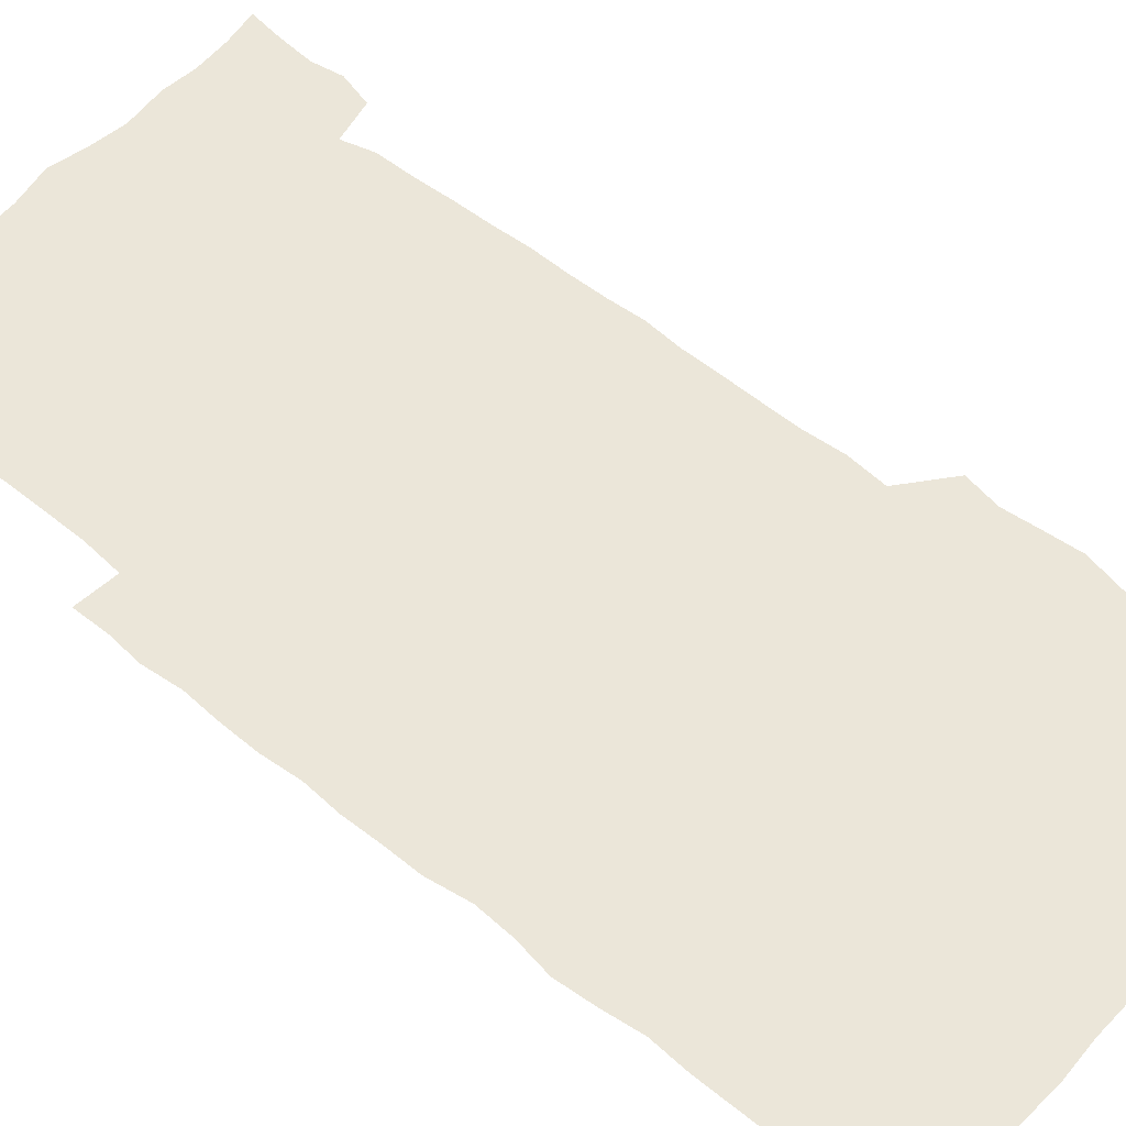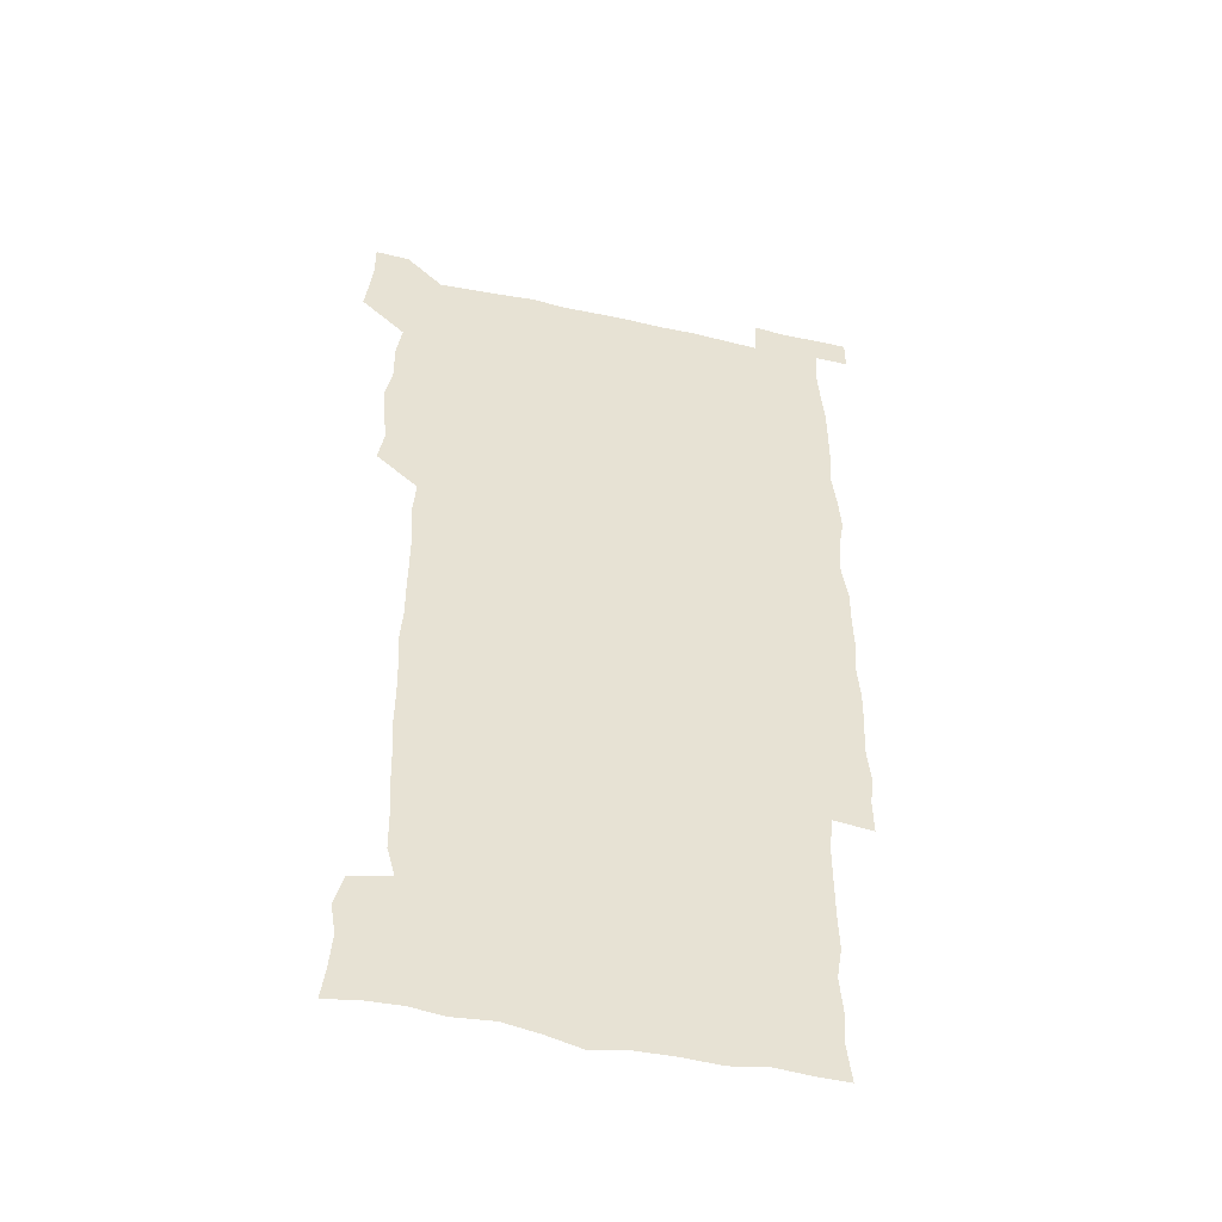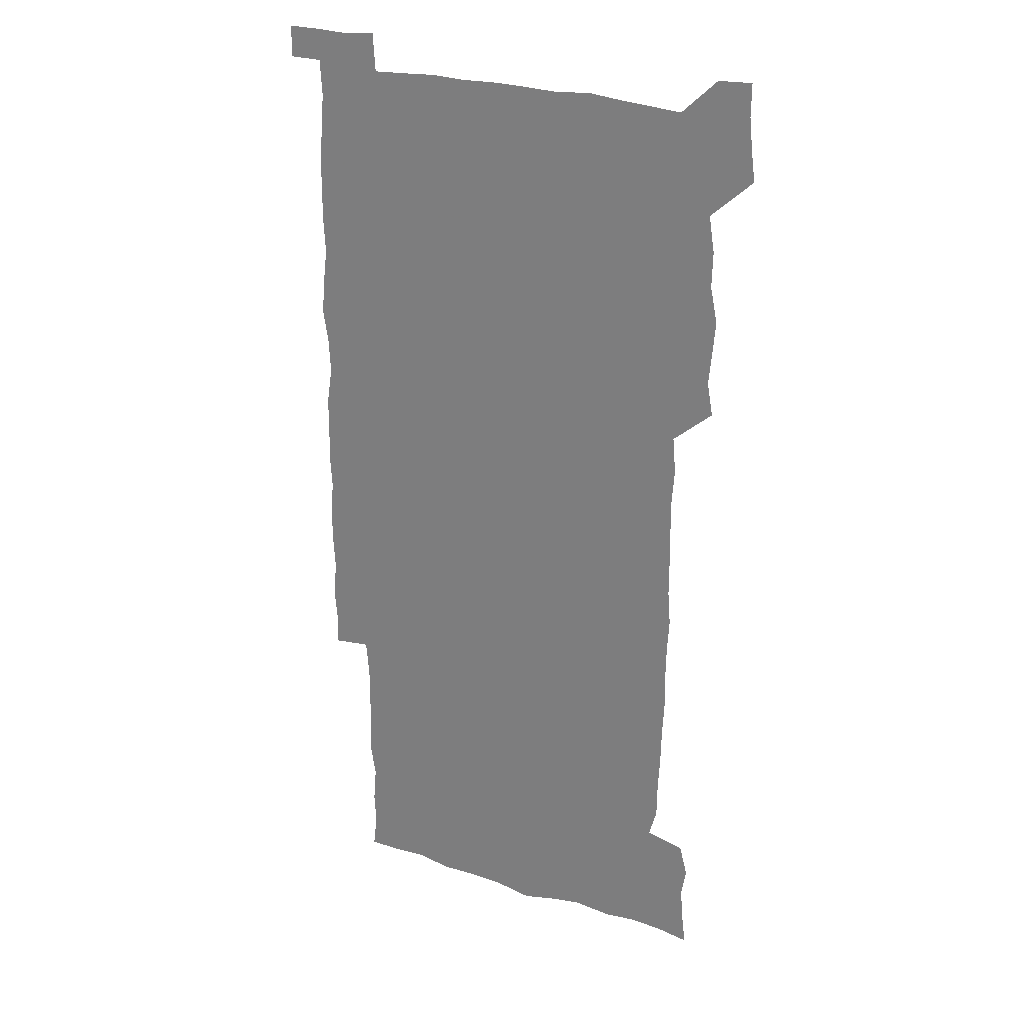
<metadata>
{"format":"obj","ext":"obj","renderer":"f3d","projection":"perspective","resolution":1024,"background":"white","views":[{"elev":56.0,"azim":130.4,"up":"+Z"},{"elev":-48.2,"azim":-13.9,"up":"+Y"},{"elev":25.4,"azim":-151.7,"up":"+Y"}]}
</metadata>
<code>
v 447 558.8 0
v 448.7 572.1 0
v 450.1 585.9 0
v 450 600.1 0
v 462.8 164.2 0
v 464.6 178.1 0
v 465.8 192.7 0
v 463.6 205.1 0
v 467.2 218.7 0
v 461.1 451.1 0
v 463.7 465.6 0
v 462.2 480.1 0
v 461 494.5 0
v 464.2 510.1 0
v 463.7 525.6 0
v 466.2 541.6 0
v 465.5 556.7 0
v 466.2 570.8 0
v 466.1 584.9 0
v 465 599.4 0
v 477.1 166.3 0
v 480.8 181.1 0
v 483.9 195.7 0
v 481.1 207.6 0
v 484.3 222.2 0
v 480.8 234.9 0
v 480.6 250.7 0
v 479.7 266.2 0
v 479.4 282.1 0
v 478.5 297.3 0
v 478.8 312.7 0
v 478.5 327.8 0
v 477.5 342.4 0
v 478.7 357.6 0
v 478.7 372.9 0
v 478.9 388.5 0
v 479 404.2 0
v 477.8 419.9 0
v 479.1 436 0
v 478.6 451 0
v 480.5 466 0
v 478.5 480.8 0
v 480.9 495.9 0
v 481.2 510.7 0
v 480 525.6 0
v 482.6 540.5 0
v 481.5 555.7 0
v 481 570.4 0
v 481.2 584.2 0
v 491.9 166.8 0
v 495.5 181.8 0
v 495.7 195.1 0
v 496.6 209.3 0
v 498.5 225.2 0
v 495.8 238.4 0
v 497.9 255 0
v 497 269.8 0
v 497.6 285.5 0
v 497.6 300.5 0
v 496.6 315.2 0
v 496.2 330.1 0
v 496.4 345.2 0
v 495.8 360 0
v 496.7 375.6 0
v 496.8 390.6 0
v 496.1 405.6 0
v 496.3 420.9 0
v 496.2 436 0
v 495.6 451.1 0
v 496.6 466.2 0
v 497.1 481.2 0
v 496.5 496 0
v 497.6 510.8 0
v 497.2 525.7 0
v 497.5 540.3 0
v 498.4 554.4 0
v 496.6 570 0
v 495.2 585.2 0
v 505.8 165 0
v 509.5 181 0
v 509.6 194.9 0
v 514.5 214.1 0
v 514.1 227.8 0
v 513.3 242 0
v 512.6 256.3 0
v 512.6 271.4 0
v 513.6 287.2 0
v 512.1 301.2 0
v 511.8 316 0
v 512.2 331.4 0
v 510.8 345.8 0
v 511.5 360.9 0
v 513.2 377 0
v 512.6 391.4 0
v 512.2 406.2 0
v 511.5 421.1 0
v 512.3 436.3 0
v 512.5 451.4 0
v 512.4 466.3 0
v 512.8 481.2 0
v 512.3 496 0
v 512.1 510.8 0
v 512.3 525.5 0
v 512.3 540.2 0
v 512.5 554.6 0
v 511.8 569.5 0
v 509.7 586.2 0
v 523.1 166.3 0
v 524.9 181.4 0
v 527.2 198.8 0
v 528.5 214.7 0
v 527.7 227.6 0
v 529.3 244 0
v 527.4 257.1 0
v 527.7 272.3 0
v 527.6 287.2 0
v 527.3 301.9 0
v 526.3 316.2 0
v 527.7 332.6 0
v 527.8 347.3 0
v 526.7 361.6 0
v 527 376.6 0
v 527.5 391.8 0
v 527.2 406.3 0
v 527.3 421.2 0
v 526.1 436.1 0
v 527.2 451.5 0
v 527.4 466.3 0
v 527.3 481.1 0
v 527.5 495.9 0
v 527.2 510.7 0
v 527 525.4 0
v 527.9 539.7 0
v 527.2 554.7 0
v 526.3 570.1 0
v 524.1 587.6 0
v 537.9 163.8 0
v 541 183.4 0
v 541.7 198.5 0
v 542 213.2 0
v 542.7 229.2 0
v 542.7 243.6 0
v 542 257.2 0
v 542.4 272.2 0
v 542.5 287.5 0
v 542.1 302.3 0
v 541.8 317.1 0
v 541.9 332.1 0
v 542.1 347.4 0
v 541.9 362 0
v 541.8 376.8 0
v 541.6 391.4 0
v 540.9 405.7 0
v 542.5 421.9 0
v 541.7 436.5 0
v 542.1 451.6 0
v 542 466.3 0
v 541 481.2 0
v 542.1 496.1 0
v 541.8 510.8 0
v 542.5 525.3 0
v 541.9 540.6 0
v 541.8 555.1 0
v 541.2 570.2 0
v 540.1 586.2 0
v 553 160.2 0
v 555.4 181.5 0
v 555.9 197 0
v 556.4 213.2 0
v 556.8 229 0
v 556.7 243.1 0
v 557.1 258.1 0
v 556.6 271.4 0
v 557.1 288.8 0
v 556.5 302.5 0
v 556.4 317.1 0
v 556.4 332.1 0
v 556.4 347 0
v 556.3 362 0
v 556.3 376.8 0
v 556.4 391.4 0
v 556.6 406.8 0
v 556.7 421.7 0
v 556.5 436.5 0
v 556.7 451.6 0
v 556.9 466.4 0
v 556.4 481.2 0
v 556.9 496 0
v 556.6 510.8 0
v 556.7 525.3 0
v 556.7 540.2 0
v 556.5 555.1 0
v 556.3 569.9 0
v 555.1 586.7 0
v 569.3 162.9 0
v 570.6 182.5 0
v 571 198.7 0
v 571.2 214.9 0
v 571.1 228.4 0
v 571.1 244.3 0
v 571.1 257.9 0
v 570.8 271.4 0
v 571 288.7 0
v 571.3 302.9 0
v 571.1 317.3 0
v 571.1 332.6 0
v 571 347.2 0
v 570.8 362.2 0
v 570.5 376.1 0
v 571.4 392.3 0
v 571.3 406.9 0
v 571.3 421.5 0
v 571.2 436.4 0
v 571.2 451.2 0
v 571.3 466.6 0
v 571.3 481.2 0
v 571.3 496 0
v 571.3 510.7 0
v 571.1 525.7 0
v 571.5 539.9 0
v 571.1 555.8 0
v 571.1 570.4 0
v 570.3 586.9 0
v 585.5 163.1 0
v 585.5 182.4 0
v 586 196.8 0
v 585.6 213.3 0
v 585.5 228.9 0
v 585.7 242.9 0
v 585.3 257.8 0
v 585.5 271.6 0
v 586.2 286.5 0
v 585.8 303 0
v 585.7 317.3 0
v 585.6 332.5 0
v 585.6 347.5 0
v 585.4 362.6 0
v 585.7 377.6 0
v 585.6 392.2 0
v 585.6 407.3 0
v 585.9 421.6 0
v 585.9 436.5 0
v 585.8 451.2 0
v 585.8 466.3 0
v 586 481.1 0
v 586 496 0
v 585.9 510.7 0
v 585.9 525.5 0
v 586 540.5 0
v 586.3 555 0
v 586.2 570.2 0
v 585.9 586.3 0
v 601.5 162.4 0
v 600.7 180.1 0
v 600.8 196.4 0
v 599.9 214.2 0
v 600.2 228 0
v 600.2 242.6 0
v 600.1 257.4 0
v 599.9 273.3 0
v 600.9 286.4 0
v 600.2 303 0
v 600.2 317.5 0
v 600.3 331.7 0
v 600 348.1 0
v 599.9 362.9 0
v 599.9 377.6 0
v 600.1 392.2 0
v 600.4 406.9 0
v 600.3 421.8 0
v 600.3 436.4 0
v 600.4 451.1 0
v 600.6 465.6 0
v 600.7 481.1 0
v 600.6 495.9 0
v 600.5 510.7 0
v 600.7 525.6 0
v 600.7 540.3 0
v 601.1 555.3 0
v 601.1 570.2 0
v 601.1 586.8 0
v 616.7 164.9 0
v 614.7 184 0
v 615.9 196.2 0
v 614.8 212.6 0
v 614.7 227.4 0
v 615.2 241.7 0
v 615.3 256.6 0
v 614.9 272.3 0
v 615.1 287 0
v 614.1 303.6 0
v 614.7 317.5 0
v 614.4 332.7 0
v 614.7 347.3 0
v 614.4 362.5 0
v 614.5 377.1 0
v 614.6 392 0
v 614.7 406.8 0
v 615 421.5 0
v 614.8 436.4 0
v 615.3 451.1 0
v 614.7 467.2 0
v 615.6 481.5 0
v 615.1 496.1 0
v 615.2 510.8 0
v 615.4 525.6 0
v 614.7 539.7 0
v 615.9 555.6 0
v 615.8 569.7 0
v 616.3 585.9 0
v 632.5 163.8 0
v 629.8 181.4 0
v 630.5 195.1 0
v 629.5 211.2 0
v 629.3 226.4 0
v 630 240.7 0
v 630 256 0
v 629.7 272 0
v 629.8 287.4 0
v 628.3 303.1 0
v 629.4 317.1 0
v 629.3 332 0
v 629 347.1 0
v 629.3 361.8 0
v 628.8 377 0
v 629.3 391.5 0
v 629.8 406.3 0
v 630.3 421.1 0
v 629.9 436.3 0
v 629.8 451.4 0
v 628.8 466.6 0
v 630.5 481.2 0
v 630.3 496 0
v 631.4 511.1 0
v 630.7 525.9 0
v 630.2 540.6 0
v 630.7 555.5 0
v 630.6 570 0
v 631.3 585.1 0
v 632.4 602.1 0
v 646.6 163.6 0
v 644.7 179.2 0
v 645.5 192.7 0
v 644.2 209 0
v 646.4 222.6 0
v 646 237.8 0
v 645.9 253.4 0
v 645.9 269.7 0
v 647.3 285.8 0
v 645 301.5 0
v 644.8 316.2 0
v 643.7 331.4 0
v 644.9 345.8 0
v 644.2 361 0
v 645.2 375.6 0
v 645.4 390.6 0
v 646.2 405.4 0
v 645.4 420.7 0
v 645.8 435.6 0
v 645.4 451.1 0
v 645.4 466.4 0
v 644.3 481.2 0
v 645.1 495.6 0
v 646.8 511.1 0
v 645.8 526.1 0
v 644.7 540.6 0
v 646.4 555.7 0
v 645 570.2 0
v 645.5 585 0
v 646.7 600.7 0
v 664.6 283.8 0
v 664.3 298 0
v 665.6 312 0
v 664.1 327.6 0
v 665 342.5 0
v 665.2 357.7 0
v 663.9 373.4 0
v 664.9 388.5 0
v 664.5 403.4 0
v 664.6 418.4 0
v 662 434.9 0
v 662.8 450.1 0
v 665.2 465.1 0
v 664 480.4 0
v 662 495.8 0
v 663 511.2 0
v 663 526.3 0
v 662.9 541.4 0
v 661.5 556.5 0
v 660.4 571.2 0
v 661.3 587 0
v 661.6 601.1 0
v 676.1 587.1 0
v 676.2 601.1 0
f 16 17 1
f 1 17 2
f 17 18 2
f 2 18 3
f 18 19 3
f 3 19 4
f 19 20 4
f 5 21 6
f 21 22 6
f 6 22 7
f 22 23 7
f 7 23 8
f 23 24 8
f 8 24 9
f 24 25 9
f 39 40 10
f 10 40 11
f 40 41 11
f 11 41 12
f 41 42 12
f 12 42 13
f 42 43 13
f 13 43 14
f 43 44 14
f 14 44 15
f 44 45 15
f 15 45 16
f 45 46 16
f 16 46 17
f 46 47 17
f 17 47 18
f 47 48 18
f 18 48 19
f 48 49 19
f 19 49 20
f 21 50 22
f 50 51 22
f 22 51 23
f 51 52 23
f 23 52 24
f 52 53 24
f 24 53 25
f 53 54 25
f 25 54 26
f 54 55 26
f 26 55 27
f 55 56 27
f 27 56 28
f 56 57 28
f 28 57 29
f 57 58 29
f 29 58 30
f 58 59 30
f 30 59 31
f 59 60 31
f 31 60 32
f 60 61 32
f 32 61 33
f 61 62 33
f 33 62 34
f 62 63 34
f 34 63 35
f 63 64 35
f 35 64 36
f 64 65 36
f 36 65 37
f 65 66 37
f 37 66 38
f 66 67 38
f 38 67 39
f 67 68 39
f 39 68 40
f 68 69 40
f 40 69 41
f 69 70 41
f 41 70 42
f 70 71 42
f 42 71 43
f 71 72 43
f 43 72 44
f 72 73 44
f 44 73 45
f 73 74 45
f 45 74 46
f 74 75 46
f 46 75 47
f 75 76 47
f 47 76 48
f 76 77 48
f 48 77 49
f 77 78 49
f 50 79 51
f 79 80 51
f 51 80 52
f 80 81 52
f 52 81 53
f 81 82 53
f 53 82 54
f 82 83 54
f 54 83 55
f 83 84 55
f 55 84 56
f 84 85 56
f 56 85 57
f 85 86 57
f 57 86 58
f 86 87 58
f 58 87 59
f 87 88 59
f 59 88 60
f 88 89 60
f 60 89 61
f 89 90 61
f 61 90 62
f 90 91 62
f 62 91 63
f 91 92 63
f 63 92 64
f 92 93 64
f 64 93 65
f 93 94 65
f 65 94 66
f 94 95 66
f 66 95 67
f 95 96 67
f 67 96 68
f 96 97 68
f 68 97 69
f 97 98 69
f 69 98 70
f 98 99 70
f 70 99 71
f 99 100 71
f 71 100 72
f 100 101 72
f 72 101 73
f 101 102 73
f 73 102 74
f 102 103 74
f 74 103 75
f 103 104 75
f 75 104 76
f 104 105 76
f 76 105 77
f 105 106 77
f 77 106 78
f 106 107 78
f 79 108 80
f 108 109 80
f 80 109 81
f 109 110 81
f 81 110 82
f 110 111 82
f 82 111 83
f 111 112 83
f 83 112 84
f 112 113 84
f 84 113 85
f 113 114 85
f 85 114 86
f 114 115 86
f 86 115 87
f 115 116 87
f 87 116 88
f 116 117 88
f 88 117 89
f 117 118 89
f 89 118 90
f 118 119 90
f 90 119 91
f 119 120 91
f 91 120 92
f 120 121 92
f 92 121 93
f 121 122 93
f 93 122 94
f 122 123 94
f 94 123 95
f 123 124 95
f 95 124 96
f 124 125 96
f 96 125 97
f 125 126 97
f 97 126 98
f 126 127 98
f 98 127 99
f 127 128 99
f 99 128 100
f 128 129 100
f 100 129 101
f 129 130 101
f 101 130 102
f 130 131 102
f 102 131 103
f 131 132 103
f 103 132 104
f 132 133 104
f 104 133 105
f 133 134 105
f 105 134 106
f 134 135 106
f 106 135 107
f 135 136 107
f 108 137 109
f 137 138 109
f 109 138 110
f 138 139 110
f 110 139 111
f 139 140 111
f 111 140 112
f 140 141 112
f 112 141 113
f 141 142 113
f 113 142 114
f 142 143 114
f 114 143 115
f 143 144 115
f 115 144 116
f 144 145 116
f 116 145 117
f 145 146 117
f 117 146 118
f 146 147 118
f 118 147 119
f 147 148 119
f 119 148 120
f 148 149 120
f 120 149 121
f 149 150 121
f 121 150 122
f 150 151 122
f 122 151 123
f 151 152 123
f 123 152 124
f 152 153 124
f 124 153 125
f 153 154 125
f 125 154 126
f 154 155 126
f 126 155 127
f 155 156 127
f 127 156 128
f 156 157 128
f 128 157 129
f 157 158 129
f 129 158 130
f 158 159 130
f 130 159 131
f 159 160 131
f 131 160 132
f 160 161 132
f 132 161 133
f 161 162 133
f 133 162 134
f 162 163 134
f 134 163 135
f 163 164 135
f 135 164 136
f 164 165 136
f 137 166 138
f 166 167 138
f 138 167 139
f 167 168 139
f 139 168 140
f 168 169 140
f 140 169 141
f 169 170 141
f 141 170 142
f 170 171 142
f 142 171 143
f 171 172 143
f 143 172 144
f 172 173 144
f 144 173 145
f 173 174 145
f 145 174 146
f 174 175 146
f 146 175 147
f 175 176 147
f 147 176 148
f 176 177 148
f 148 177 149
f 177 178 149
f 149 178 150
f 178 179 150
f 150 179 151
f 179 180 151
f 151 180 152
f 180 181 152
f 152 181 153
f 181 182 153
f 153 182 154
f 182 183 154
f 154 183 155
f 183 184 155
f 155 184 156
f 184 185 156
f 156 185 157
f 185 186 157
f 157 186 158
f 186 187 158
f 158 187 159
f 187 188 159
f 159 188 160
f 188 189 160
f 160 189 161
f 189 190 161
f 161 190 162
f 190 191 162
f 162 191 163
f 191 192 163
f 163 192 164
f 192 193 164
f 164 193 165
f 193 194 165
f 166 195 167
f 195 196 167
f 167 196 168
f 196 197 168
f 168 197 169
f 197 198 169
f 169 198 170
f 198 199 170
f 170 199 171
f 199 200 171
f 171 200 172
f 200 201 172
f 172 201 173
f 201 202 173
f 173 202 174
f 202 203 174
f 174 203 175
f 203 204 175
f 175 204 176
f 204 205 176
f 176 205 177
f 205 206 177
f 177 206 178
f 206 207 178
f 178 207 179
f 207 208 179
f 179 208 180
f 208 209 180
f 180 209 181
f 209 210 181
f 181 210 182
f 210 211 182
f 182 211 183
f 211 212 183
f 183 212 184
f 212 213 184
f 184 213 185
f 213 214 185
f 185 214 186
f 214 215 186
f 186 215 187
f 215 216 187
f 187 216 188
f 216 217 188
f 188 217 189
f 217 218 189
f 189 218 190
f 218 219 190
f 190 219 191
f 219 220 191
f 191 220 192
f 220 221 192
f 192 221 193
f 221 222 193
f 193 222 194
f 222 223 194
f 195 224 196
f 224 225 196
f 196 225 197
f 225 226 197
f 197 226 198
f 226 227 198
f 198 227 199
f 227 228 199
f 199 228 200
f 228 229 200
f 200 229 201
f 229 230 201
f 201 230 202
f 230 231 202
f 202 231 203
f 231 232 203
f 203 232 204
f 232 233 204
f 204 233 205
f 233 234 205
f 205 234 206
f 234 235 206
f 206 235 207
f 235 236 207
f 207 236 208
f 236 237 208
f 208 237 209
f 237 238 209
f 209 238 210
f 238 239 210
f 210 239 211
f 239 240 211
f 211 240 212
f 240 241 212
f 212 241 213
f 241 242 213
f 213 242 214
f 242 243 214
f 214 243 215
f 243 244 215
f 215 244 216
f 244 245 216
f 216 245 217
f 245 246 217
f 217 246 218
f 246 247 218
f 218 247 219
f 247 248 219
f 219 248 220
f 248 249 220
f 220 249 221
f 249 250 221
f 221 250 222
f 250 251 222
f 222 251 223
f 251 252 223
f 224 253 225
f 253 254 225
f 225 254 226
f 254 255 226
f 226 255 227
f 255 256 227
f 227 256 228
f 256 257 228
f 228 257 229
f 257 258 229
f 229 258 230
f 258 259 230
f 230 259 231
f 259 260 231
f 231 260 232
f 260 261 232
f 232 261 233
f 261 262 233
f 233 262 234
f 262 263 234
f 234 263 235
f 263 264 235
f 235 264 236
f 264 265 236
f 236 265 237
f 265 266 237
f 237 266 238
f 266 267 238
f 238 267 239
f 267 268 239
f 239 268 240
f 268 269 240
f 240 269 241
f 269 270 241
f 241 270 242
f 270 271 242
f 242 271 243
f 271 272 243
f 243 272 244
f 272 273 244
f 244 273 245
f 273 274 245
f 245 274 246
f 274 275 246
f 246 275 247
f 275 276 247
f 247 276 248
f 276 277 248
f 248 277 249
f 277 278 249
f 249 278 250
f 278 279 250
f 250 279 251
f 279 280 251
f 251 280 252
f 280 281 252
f 253 282 254
f 282 283 254
f 254 283 255
f 283 284 255
f 255 284 256
f 284 285 256
f 256 285 257
f 285 286 257
f 257 286 258
f 286 287 258
f 258 287 259
f 287 288 259
f 259 288 260
f 288 289 260
f 260 289 261
f 289 290 261
f 261 290 262
f 290 291 262
f 262 291 263
f 291 292 263
f 263 292 264
f 292 293 264
f 264 293 265
f 293 294 265
f 265 294 266
f 294 295 266
f 266 295 267
f 295 296 267
f 267 296 268
f 296 297 268
f 268 297 269
f 297 298 269
f 269 298 270
f 298 299 270
f 270 299 271
f 299 300 271
f 271 300 272
f 300 301 272
f 272 301 273
f 301 302 273
f 273 302 274
f 302 303 274
f 274 303 275
f 303 304 275
f 275 304 276
f 304 305 276
f 276 305 277
f 305 306 277
f 277 306 278
f 306 307 278
f 278 307 279
f 307 308 279
f 279 308 280
f 308 309 280
f 280 309 281
f 309 310 281
f 282 311 283
f 311 312 283
f 283 312 284
f 312 313 284
f 284 313 285
f 313 314 285
f 285 314 286
f 314 315 286
f 286 315 287
f 315 316 287
f 287 316 288
f 316 317 288
f 288 317 289
f 317 318 289
f 289 318 290
f 318 319 290
f 290 319 291
f 319 320 291
f 291 320 292
f 320 321 292
f 292 321 293
f 321 322 293
f 293 322 294
f 322 323 294
f 294 323 295
f 323 324 295
f 295 324 296
f 324 325 296
f 296 325 297
f 325 326 297
f 297 326 298
f 326 327 298
f 298 327 299
f 327 328 299
f 299 328 300
f 328 329 300
f 300 329 301
f 329 330 301
f 301 330 302
f 330 331 302
f 302 331 303
f 331 332 303
f 303 332 304
f 332 333 304
f 304 333 305
f 333 334 305
f 305 334 306
f 334 335 306
f 306 335 307
f 335 336 307
f 307 336 308
f 336 337 308
f 308 337 309
f 337 338 309
f 309 338 310
f 338 339 310
f 311 341 312
f 341 342 312
f 312 342 313
f 342 343 313
f 313 343 314
f 343 344 314
f 314 344 315
f 344 345 315
f 315 345 316
f 345 346 316
f 316 346 317
f 346 347 317
f 317 347 318
f 347 348 318
f 318 348 319
f 348 349 319
f 319 349 320
f 349 350 320
f 320 350 321
f 350 351 321
f 321 351 322
f 351 352 322
f 322 352 323
f 352 353 323
f 323 353 324
f 353 354 324
f 324 354 325
f 354 355 325
f 325 355 326
f 355 356 326
f 326 356 327
f 356 357 327
f 327 357 328
f 357 358 328
f 328 358 329
f 358 359 329
f 329 359 330
f 359 360 330
f 330 360 331
f 360 361 331
f 331 361 332
f 361 362 332
f 332 362 333
f 362 363 333
f 333 363 334
f 363 364 334
f 334 364 335
f 364 365 335
f 335 365 336
f 365 366 336
f 336 366 337
f 366 367 337
f 337 367 338
f 367 368 338
f 338 368 339
f 368 369 339
f 339 369 340
f 369 370 340
f 349 371 350
f 371 372 350
f 350 372 351
f 372 373 351
f 351 373 352
f 373 374 352
f 352 374 353
f 374 375 353
f 353 375 354
f 375 376 354
f 354 376 355
f 376 377 355
f 355 377 356
f 377 378 356
f 356 378 357
f 378 379 357
f 357 379 358
f 379 380 358
f 358 380 359
f 380 381 359
f 359 381 360
f 381 382 360
f 360 382 361
f 382 383 361
f 361 383 362
f 383 384 362
f 362 384 363
f 384 385 363
f 363 385 364
f 385 386 364
f 364 386 365
f 386 387 365
f 365 387 366
f 387 388 366
f 366 388 367
f 388 389 367
f 367 389 368
f 389 390 368
f 368 390 369
f 390 391 369
f 369 391 370
f 391 392 370
f 391 393 392
f 393 394 392

</code>
